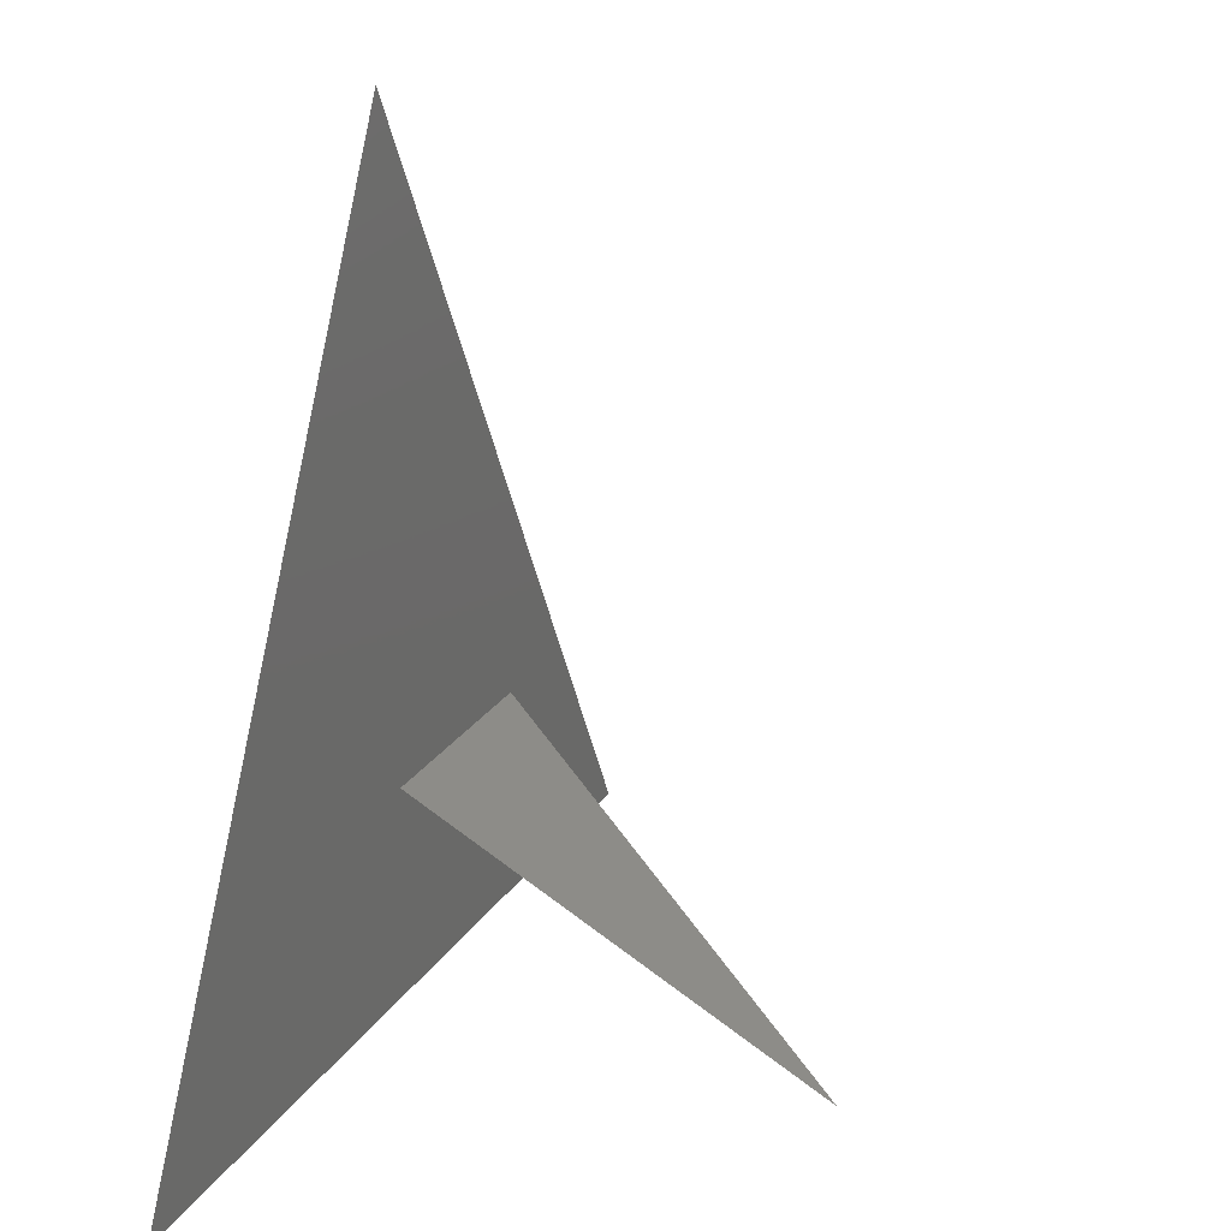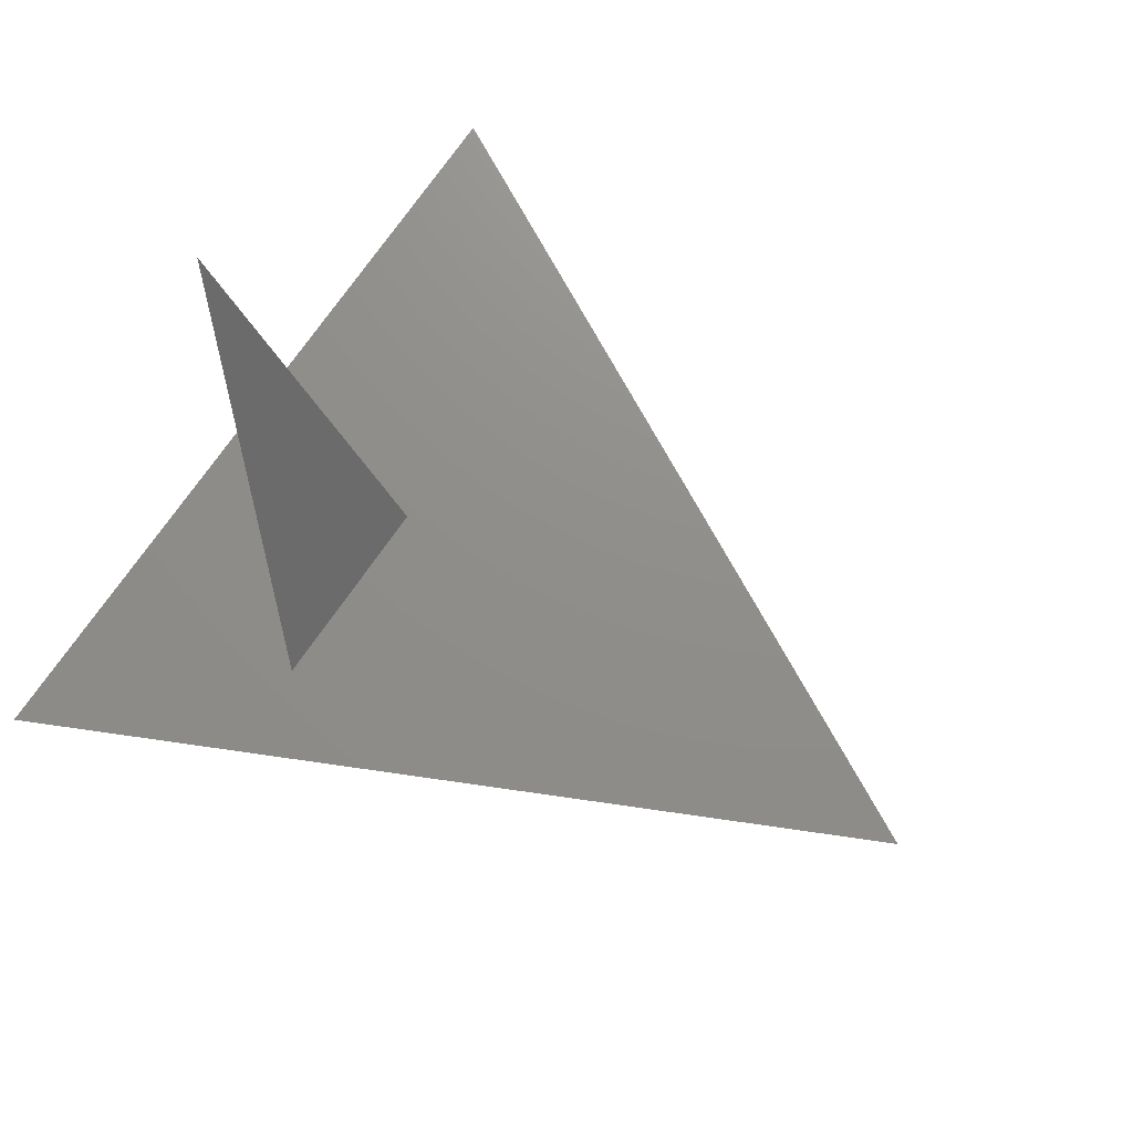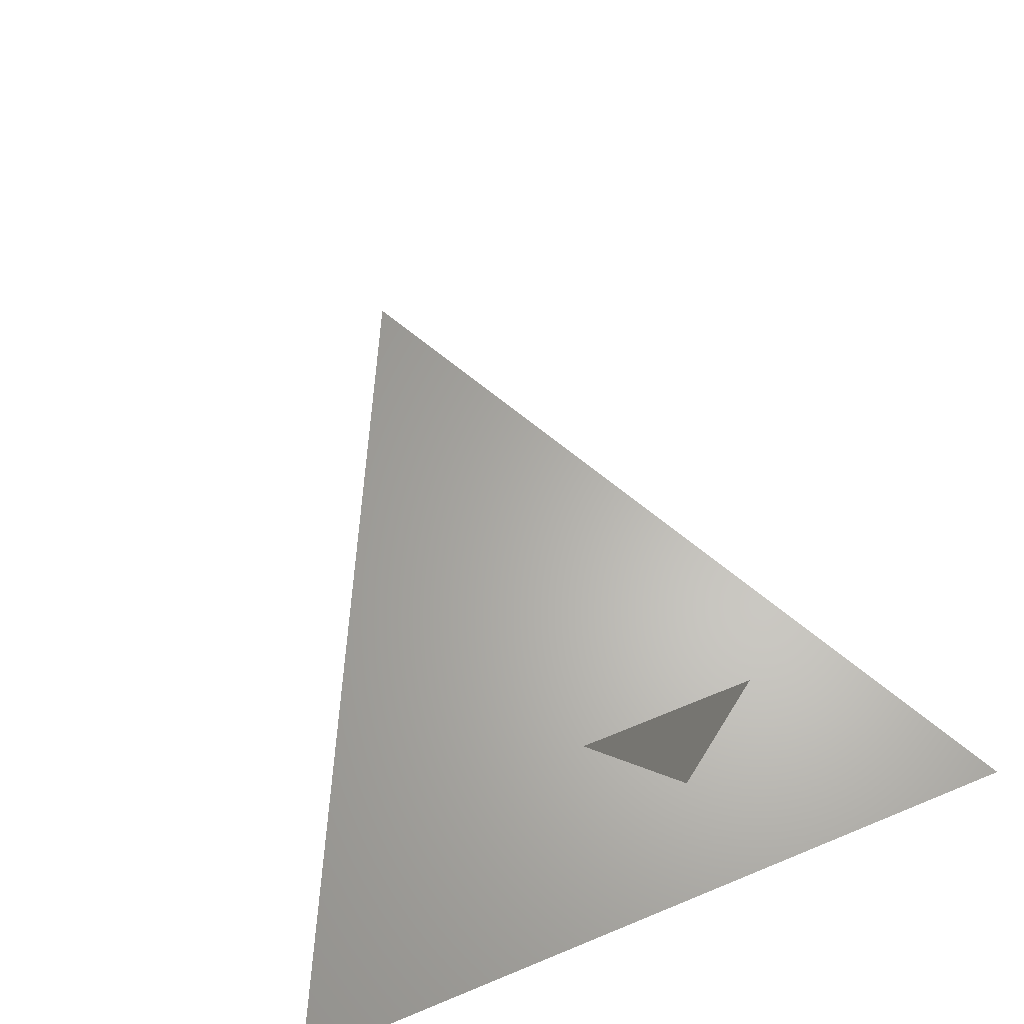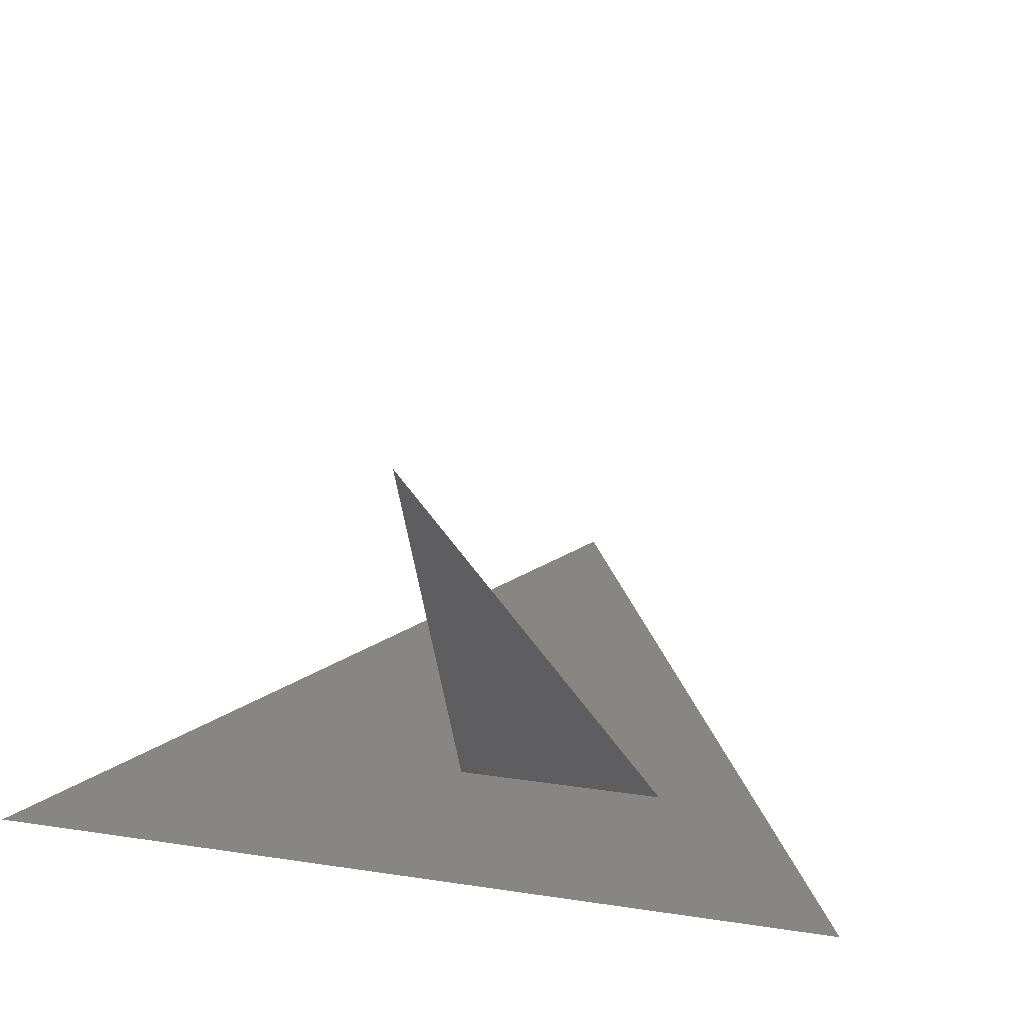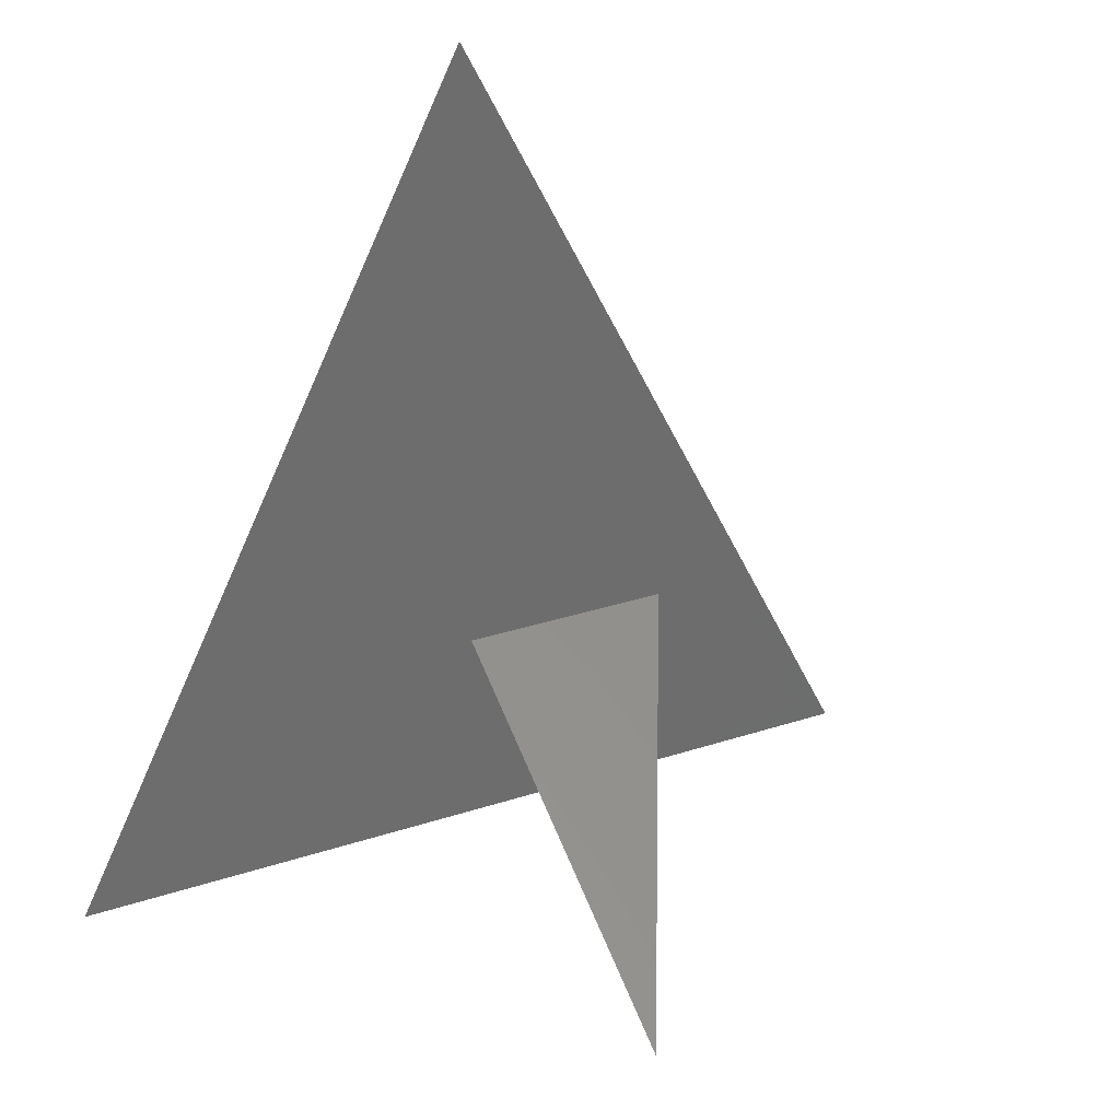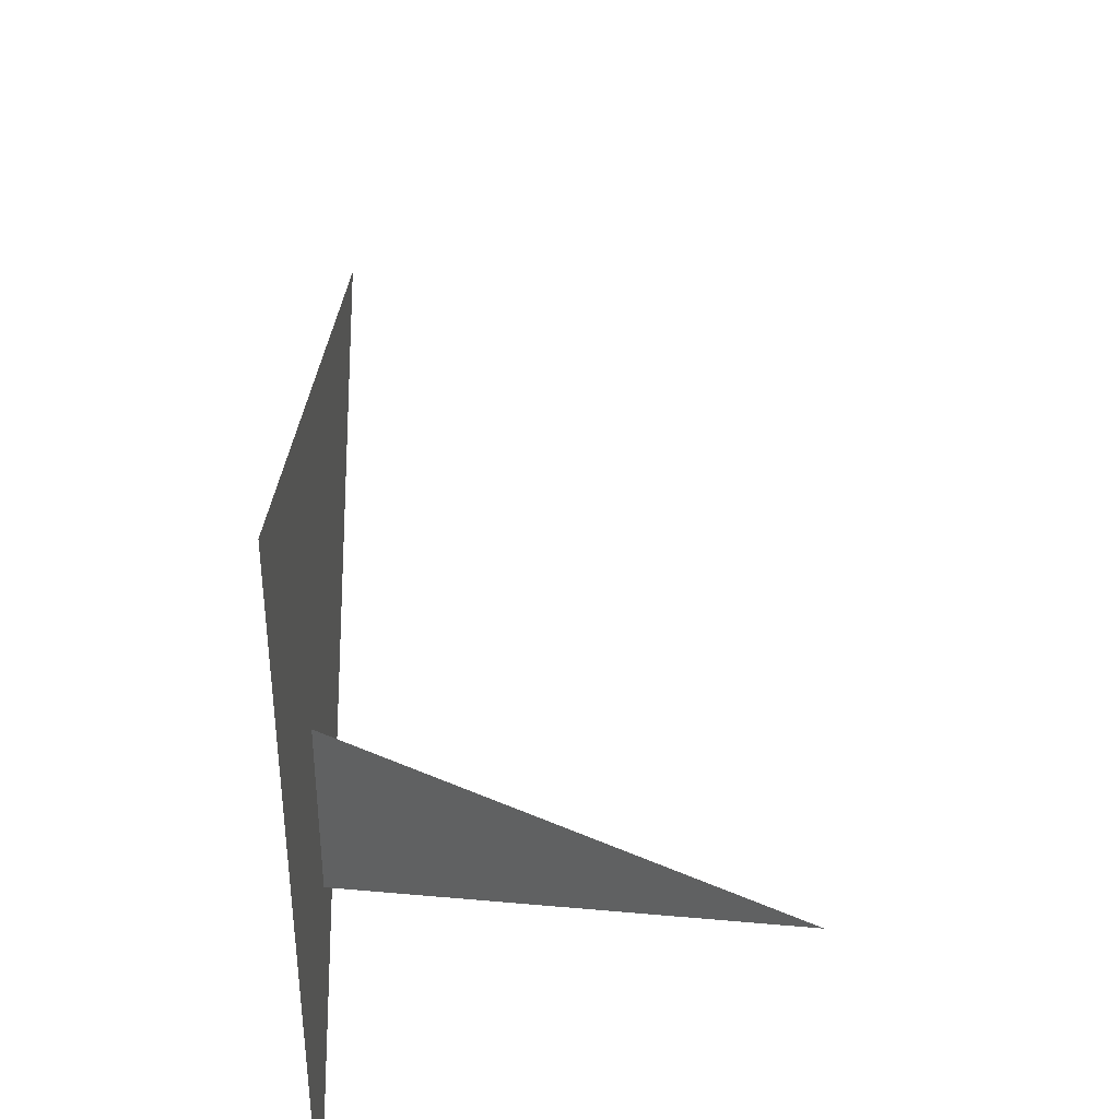
<metadata>
{"format":"stl","ext":"stl","renderer":"f3d","projection":"perspective","resolution":1024,"background":"white","views":[{"elev":25.0,"azim":-64.3,"up":"+Y"},{"elev":73.3,"azim":124.7,"up":"+Z"},{"elev":63.5,"azim":-22.8,"up":"+Z"},{"elev":22.5,"azim":14.6,"up":"+Z"},{"elev":31.2,"azim":-25.0,"up":"+Y"},{"elev":-46.2,"azim":-90.6,"up":"+Y"}]}
</metadata>
<code>
# stl→obj: 6 verts, 6 faces
v 0 0 0
v 2 0 0
v 1 0.5 0
v 1 2 0
v 1.5 0.5 0
v 1 0 1
f 1 2 3
f 1 3 4
f 2 4 5
f 2 5 3
f 4 3 5
f 5 3 6

</code>
